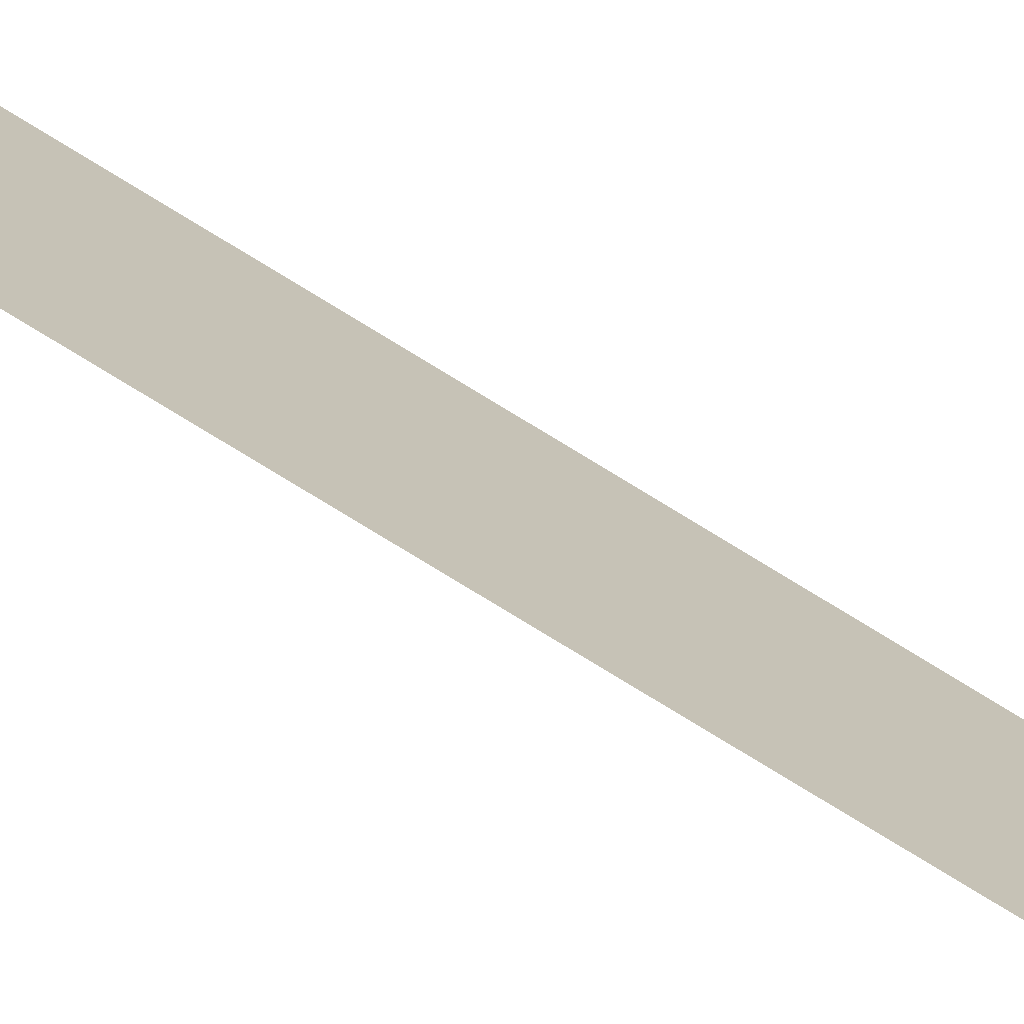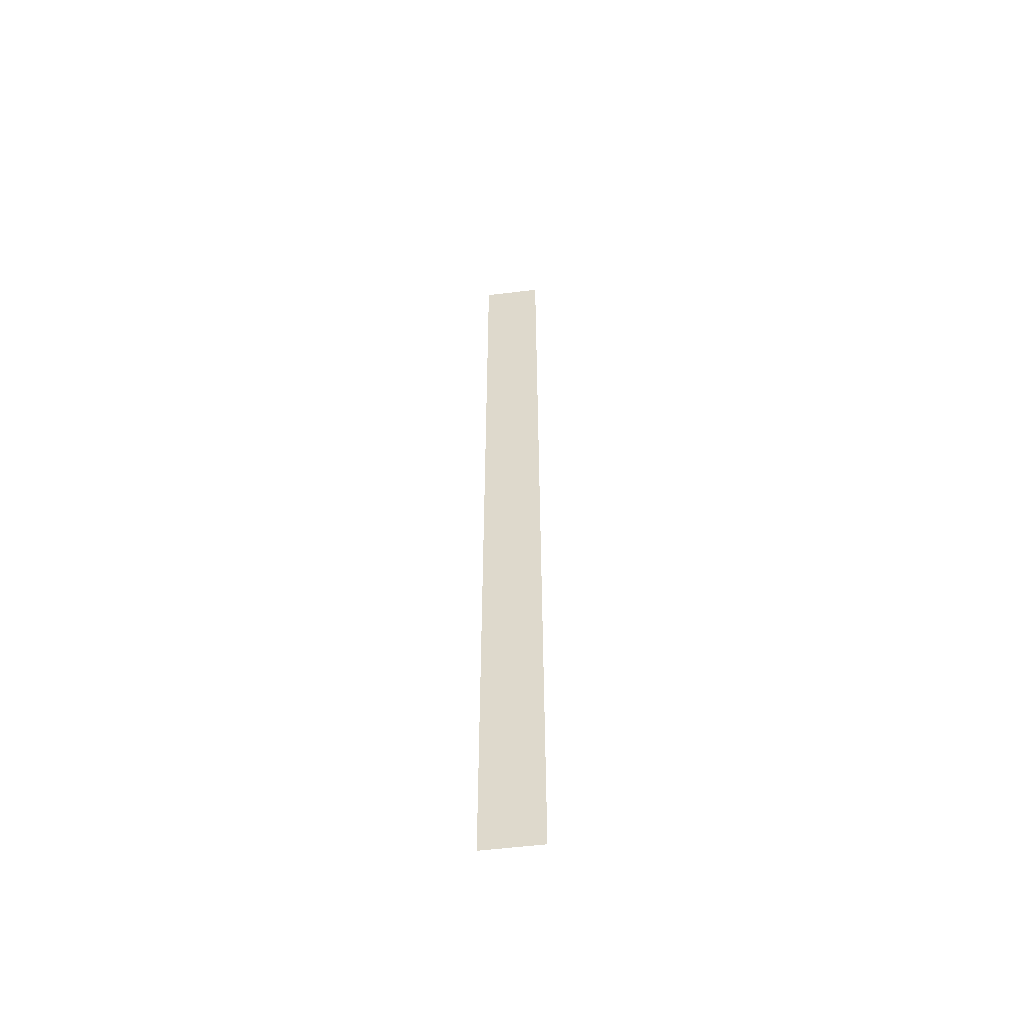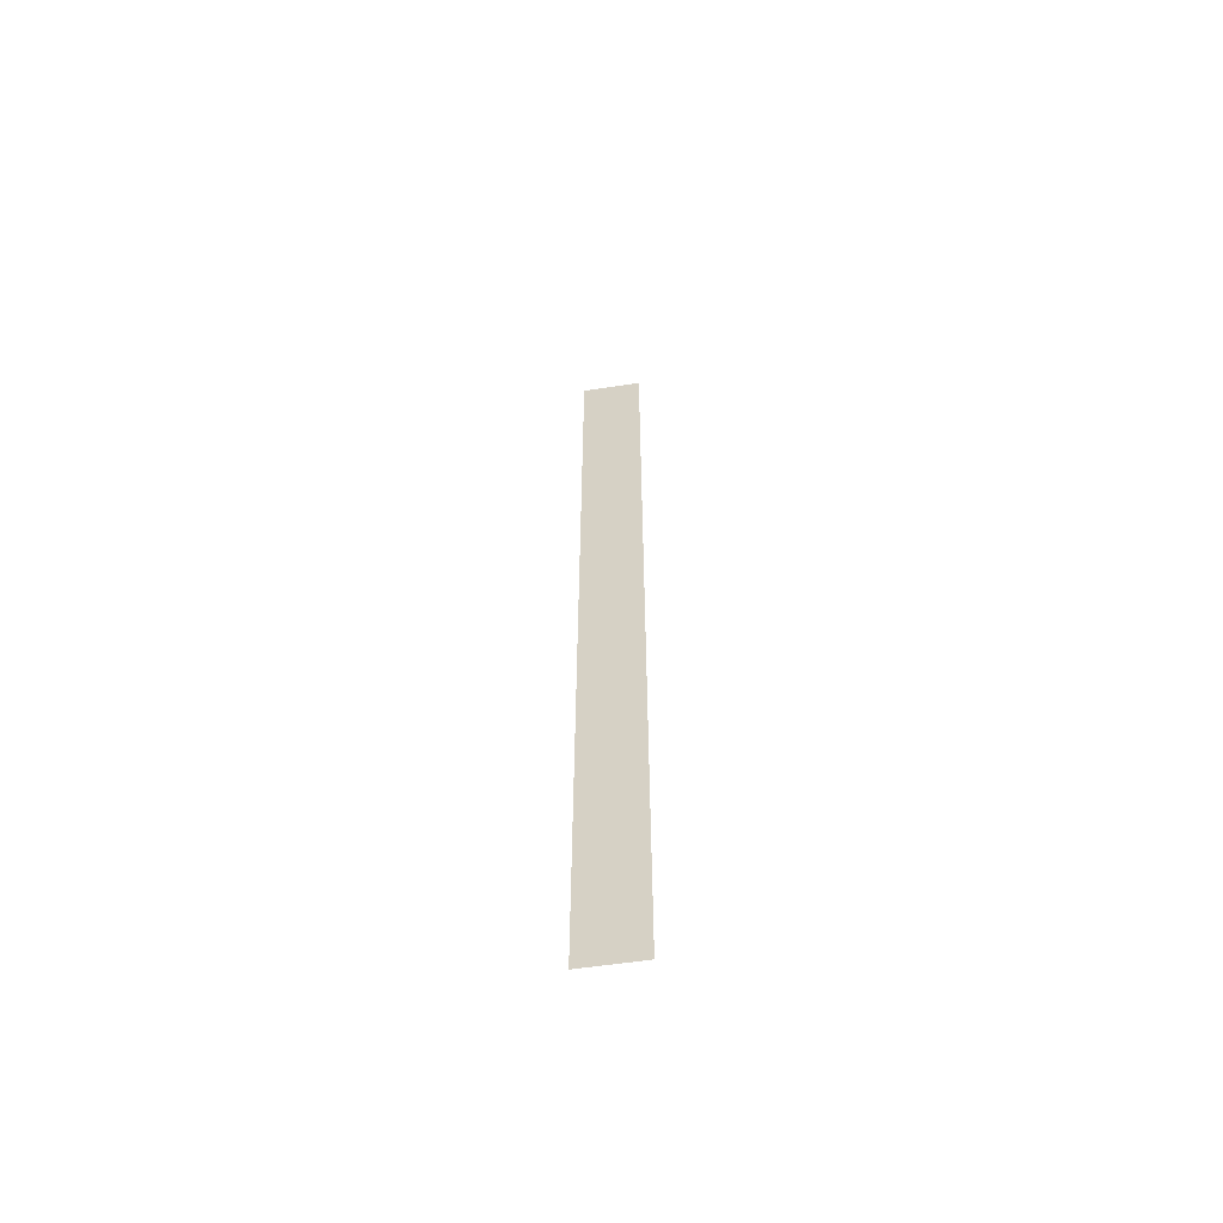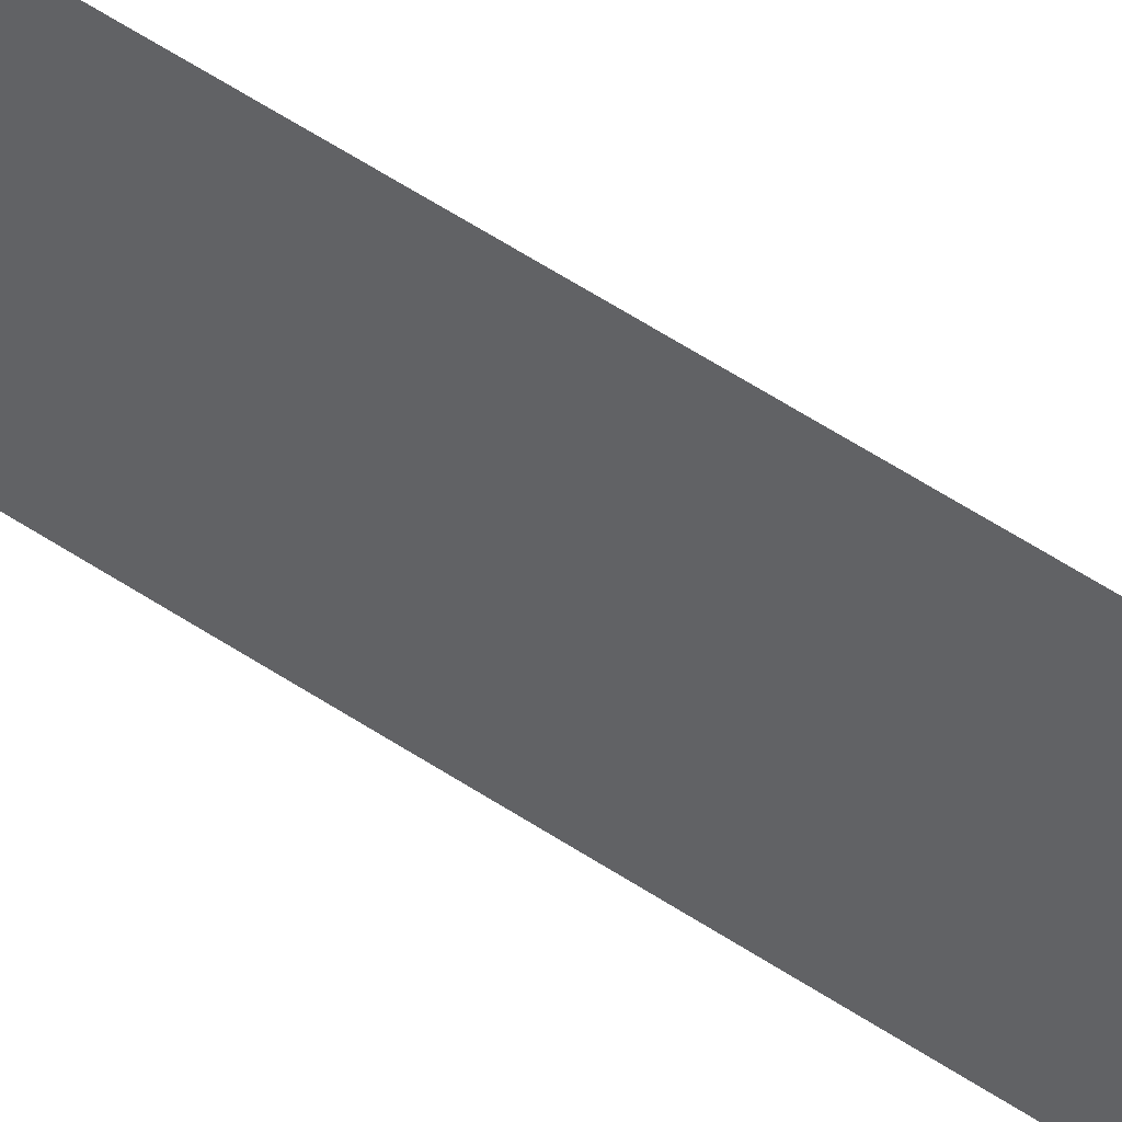
<metadata>
{"format":"obj","ext":"obj","renderer":"f3d","projection":"perspective","resolution":1024,"background":"white","views":[{"elev":-73.3,"azim":-122.0,"up":"+Z"},{"elev":-54.0,"azim":97.5,"up":"+Y"},{"elev":-59.4,"azim":-81.3,"up":"+Y"},{"elev":42.6,"azim":130.6,"up":"+Z"}]}
</metadata>
<code>
v 4352 204.8 -1869
v 4352 204.8 -1862
v 4352 307.2 -1862
v 4352 204.8 -1869
v 4352 307.2 -1862
v 4352 307.2 -1869
f 1 2 3
f 4 5 6

</code>
